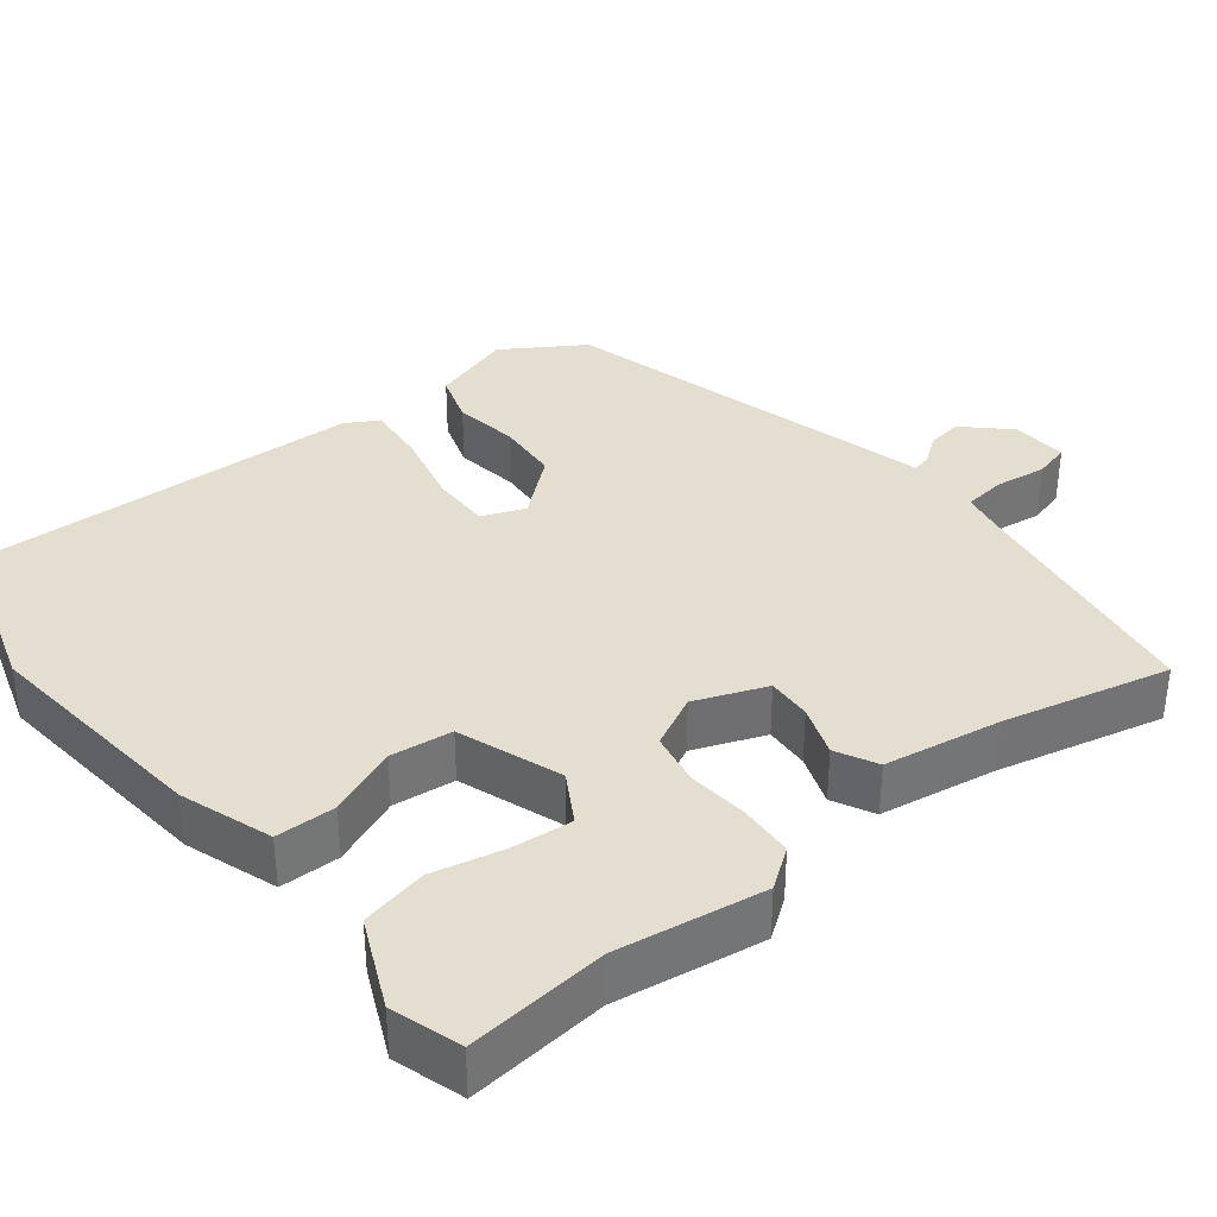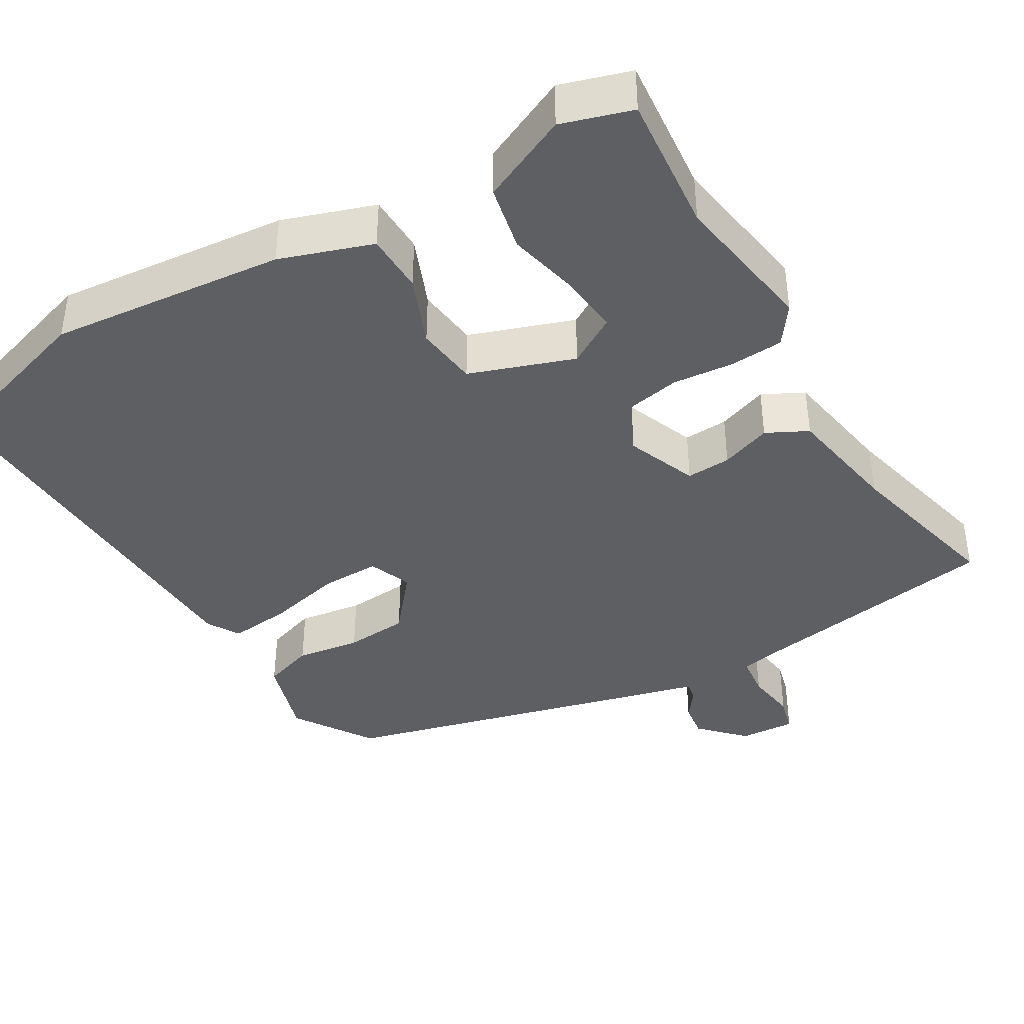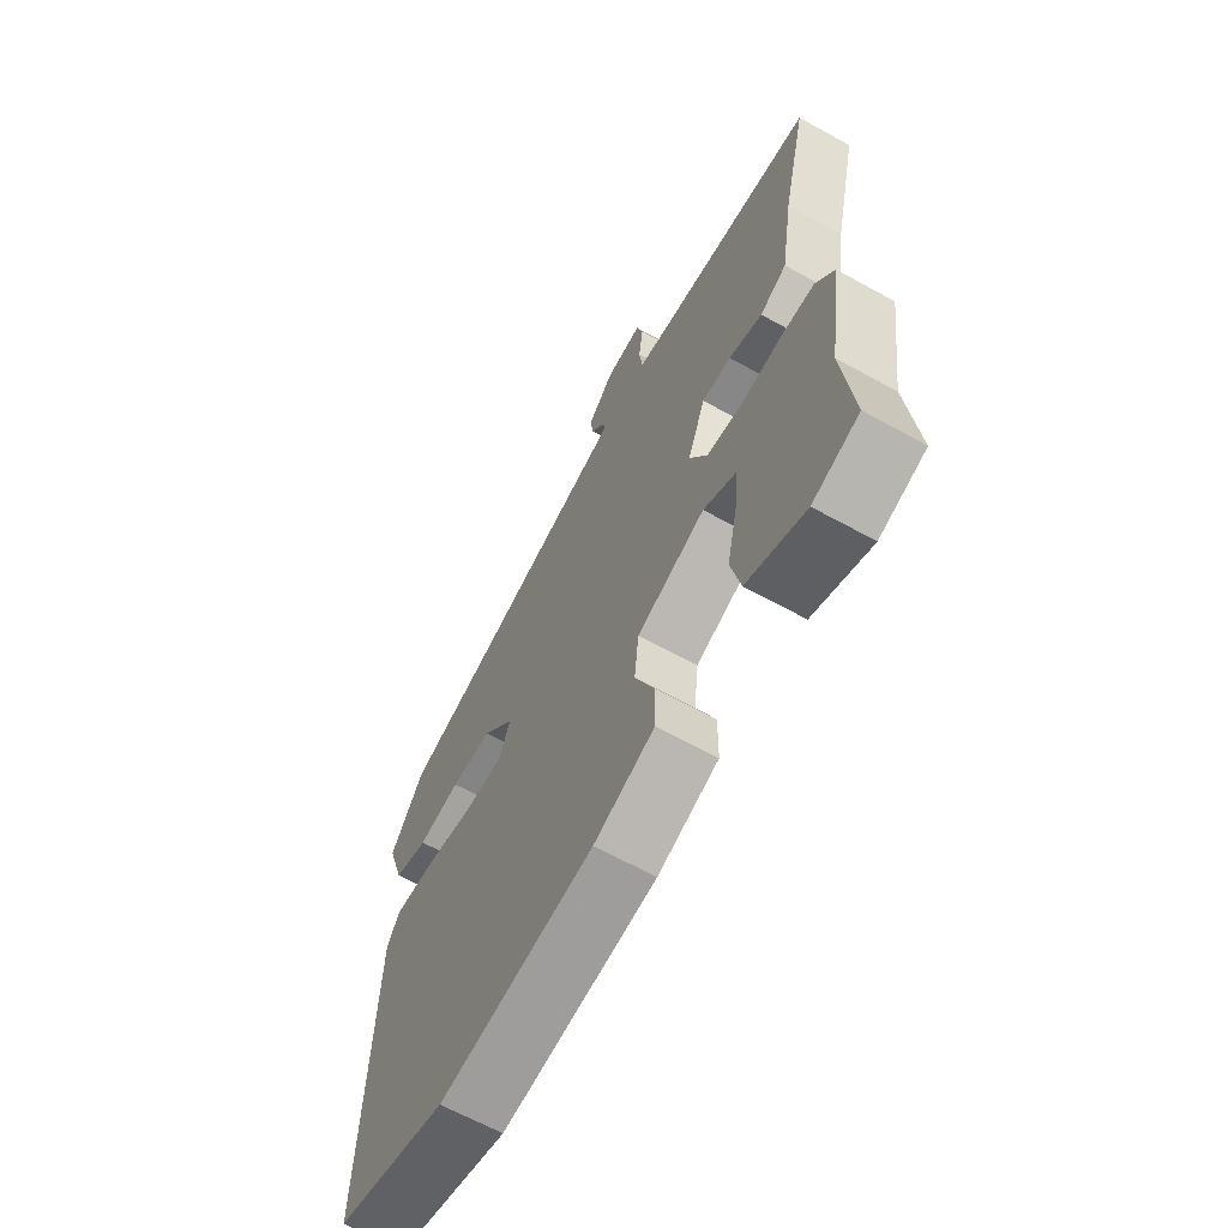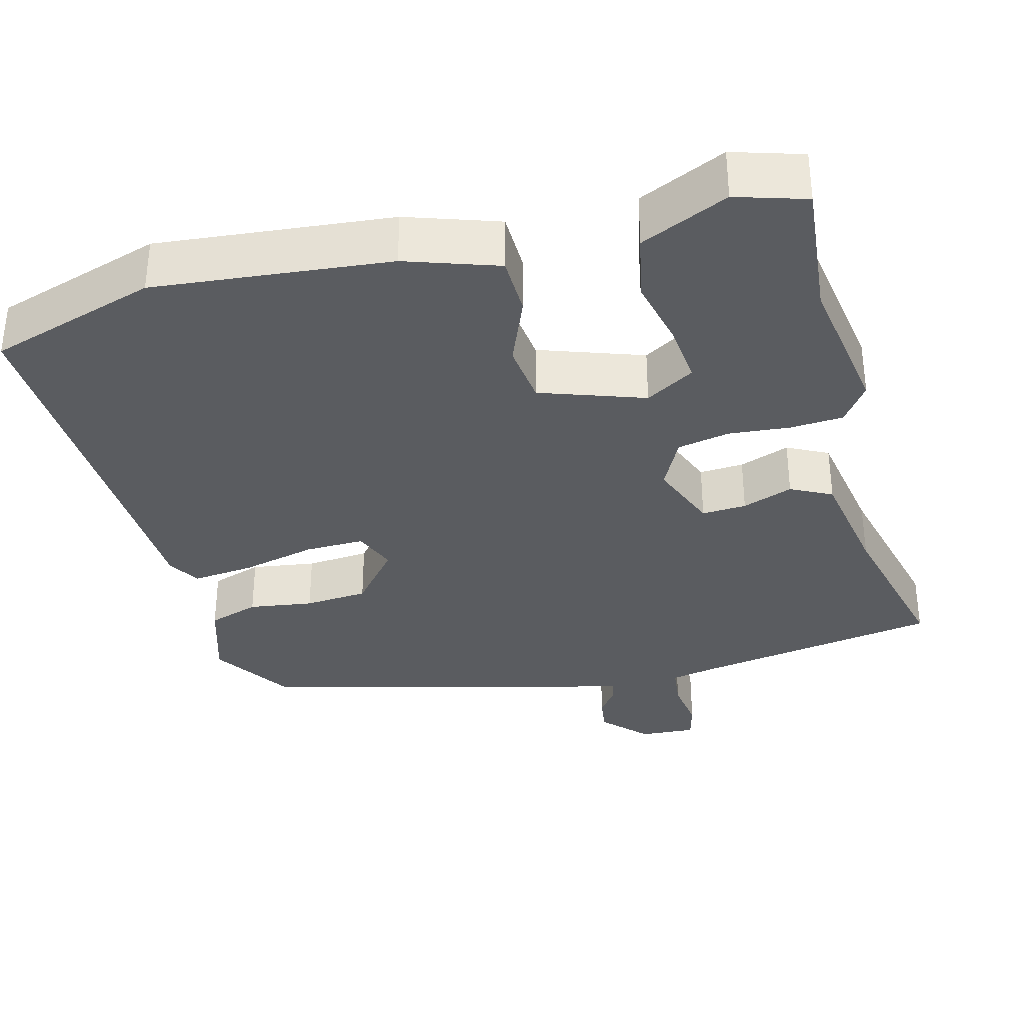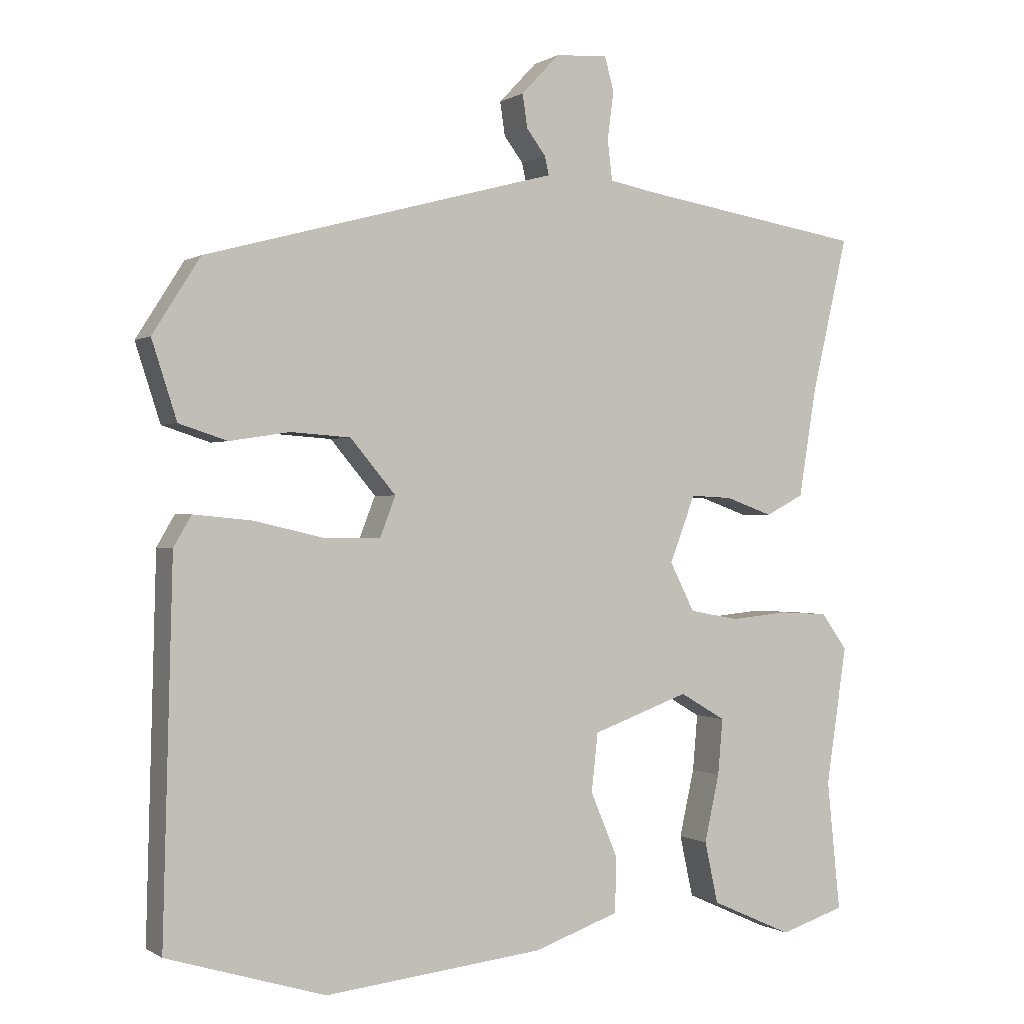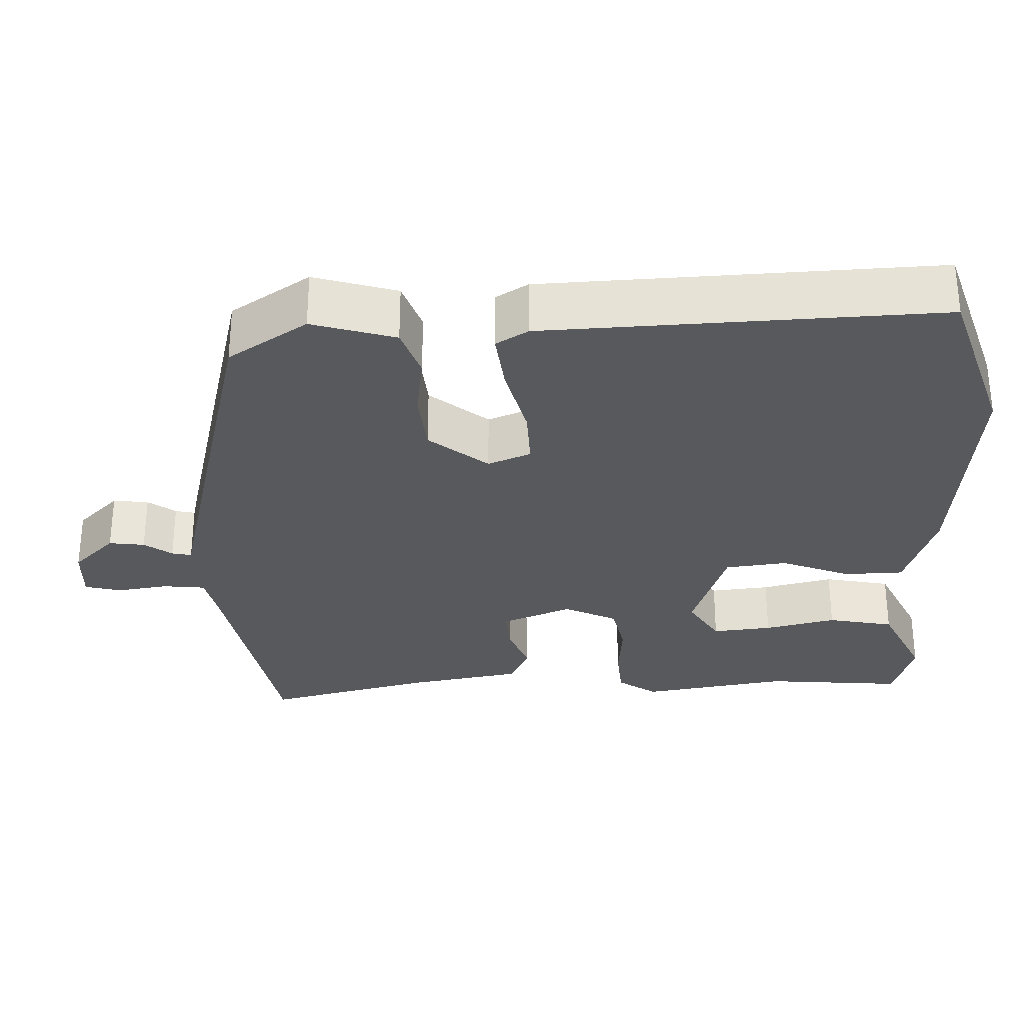
<metadata>
{"format":"obj","ext":"obj","renderer":"f3d","projection":"perspective","resolution":1024,"background":"white","views":[{"elev":35.7,"azim":-128.2,"up":"+Y"},{"elev":-39.8,"azim":-149.0,"up":"+Y"},{"elev":-65.1,"azim":-119.0,"up":"+Z"},{"elev":-34.1,"azim":-164.8,"up":"+Y"},{"elev":0.0,"azim":153.8,"up":"+Z"},{"elev":-30.1,"azim":92.9,"up":"+Y"}]}
</metadata>
<code>
v 0.526 0.07 -0.492
v 0.303 0.07 -0.56
v -0.007 0.07 -0.527
v -0.128 0.07 -0.485
v -0.129 0.07 -0.406
v -0.091 0.07 -0.315
v -0.1 0.07 -0.233
v -0.237 0.07 -0.184
v -0.302 0.07 -0.222
v -0.295 0.07 -0.301
v -0.274 0.07 -0.396
v -0.293 0.07 -0.483
v -0.409 0.07 -0.535
v -0.501 0.07 -0.506
v -0.482 0.07 -0.322
v -0.511 0.07 -0.127
v -0.474 0.07 -0.076
v -0.404 0.07 -0.072
v -0.323 0.07 -0.08
v -0.253 0.07 -0.067
v -0.218 0.07 0.002
v -0.254 0.07 0.096
v -0.313 0.07 0.093
v -0.38 0.07 0.069
v -0.434 0.07 0.097
v -0.459 0.07 0.251
v -0.51 0.07 0.47
v -0.186 0.07 0.522
v -0.123 0.07 0.534
v -0.116 0.07 0.59
v -0.125 0.07 0.658
v -0.112 0.07 0.706
v -0.038 0.07 0.701
v 0.016 0.07 0.644
v 0.009 0.07 0.597
v -0.018 0.07 0.561
v -0.024 0.07 0.535
v 0.033 0.07 0.52
v 0.474 0.07 0.401
v 0.541 0.07 0.295
v 0.506 0.07 0.186
v 0.438 0.07 0.164
v 0.353 0.07 0.177
v 0.269 0.07 0.171
v 0.205 0.07 0.095
v 0.227 0.07 0.038
v 0.306 0.07 0.039
v 0.405 0.07 0.062
v 0.487 0.07 0.07
v 0.512 0.07 0.027
v 0.526 0 -0.492
v 0.303 0 -0.56
v -0.007 0 -0.527
v -0.128 0 -0.485
v -0.129 0 -0.406
v -0.091 0 -0.315
v -0.1 0 -0.233
v -0.237 0 -0.184
v -0.302 0 -0.222
v -0.295 0 -0.301
v -0.274 0 -0.396
v -0.293 0 -0.483
v -0.409 0 -0.535
v -0.501 0 -0.506
v -0.482 0 -0.322
v -0.511 0 -0.127
v -0.474 0 -0.076
v -0.404 0 -0.072
v -0.323 0 -0.08
v -0.253 0 -0.067
v -0.218 0 0.002
v -0.254 0 0.096
v -0.313 0 0.093
v -0.38 0 0.069
v -0.434 0 0.097
v -0.459 0 0.251
v -0.51 0 0.47
v -0.186 0 0.522
v -0.123 0 0.534
v -0.116 0 0.59
v -0.125 0 0.658
v -0.112 0 0.706
v -0.038 0 0.701
v 0.016 0 0.644
v 0.009 0 0.597
v -0.018 0 0.561
v -0.024 0 0.535
v 0.033 0 0.52
v 0.474 0 0.401
v 0.541 0 0.295
v 0.506 0 0.186
v 0.438 0 0.164
v 0.353 0 0.177
v 0.269 0 0.171
v 0.205 0 0.095
v 0.227 0 0.038
v 0.306 0 0.039
v 0.405 0 0.062
v 0.487 0 0.07
v 0.512 0 0.027
f 47 48 49 50
f 46 47 50 1
f 40 41 42 43
f 40 43 44
f 37 38 39 40
f 37 40 44
f 33 34 35 36
f 33 36 37
f 30 31 32 33
f 29 30 33 37
f 28 29 37 44
f 26 27 28 44
f 23 24 25 26
f 22 23 26 44
f 16 17 18 19
f 15 16 19 20
f 14 15 20
f 13 14 20
f 10 11 12 13
f 9 10 13
f 9 13 20
f 8 9 20 21
f 3 4 5 6
f 3 6 7
f 46 1 2 3
f 45 46 3 7
f 21 22 44 45
f 7 8 21 45
f 100 99 98 97
f 51 100 97 96
f 93 92 91 90
f 94 93 90
f 90 89 88 87
f 94 90 87
f 86 85 84 83
f 87 86 83
f 83 82 81 80
f 87 83 80 79
f 94 87 79 78
f 94 78 77 76
f 76 75 74 73
f 94 76 73 72
f 69 68 67 66
f 70 69 66 65
f 70 65 64
f 70 64 63
f 63 62 61 60
f 63 60 59
f 70 63 59
f 71 70 59 58
f 56 55 54 53
f 57 56 53
f 53 52 51 96
f 57 53 96 95
f 95 94 72 71
f 95 71 58 57
f 1 51 52 2
f 2 52 53 3
f 3 53 54 4
f 4 54 55 5
f 5 55 56 6
f 6 56 57 7
f 7 57 58 8
f 8 58 59 9
f 9 59 60 10
f 10 60 61 11
f 11 61 62 12
f 12 62 63 13
f 13 63 64 14
f 14 64 65 15
f 15 65 66 16
f 16 66 67 17
f 17 67 68 18
f 18 68 69 19
f 19 69 70 20
f 20 70 71 21
f 21 71 72 22
f 22 72 73 23
f 23 73 74 24
f 24 74 75 25
f 25 75 76 26
f 26 76 77 27
f 27 77 78 28
f 28 78 79 29
f 29 79 80 30
f 30 80 81 31
f 31 81 82 32
f 32 82 83 33
f 33 83 84 34
f 34 84 85 35
f 35 85 86 36
f 36 86 87 37
f 37 87 88 38
f 38 88 89 39
f 39 89 90 40
f 40 90 91 41
f 41 91 92 42
f 42 92 93 43
f 43 93 94 44
f 44 94 95 45
f 45 95 96 46
f 46 96 97 47
f 47 97 98 48
f 48 98 99 49
f 49 99 100 50
f 50 100 51 1

</code>
